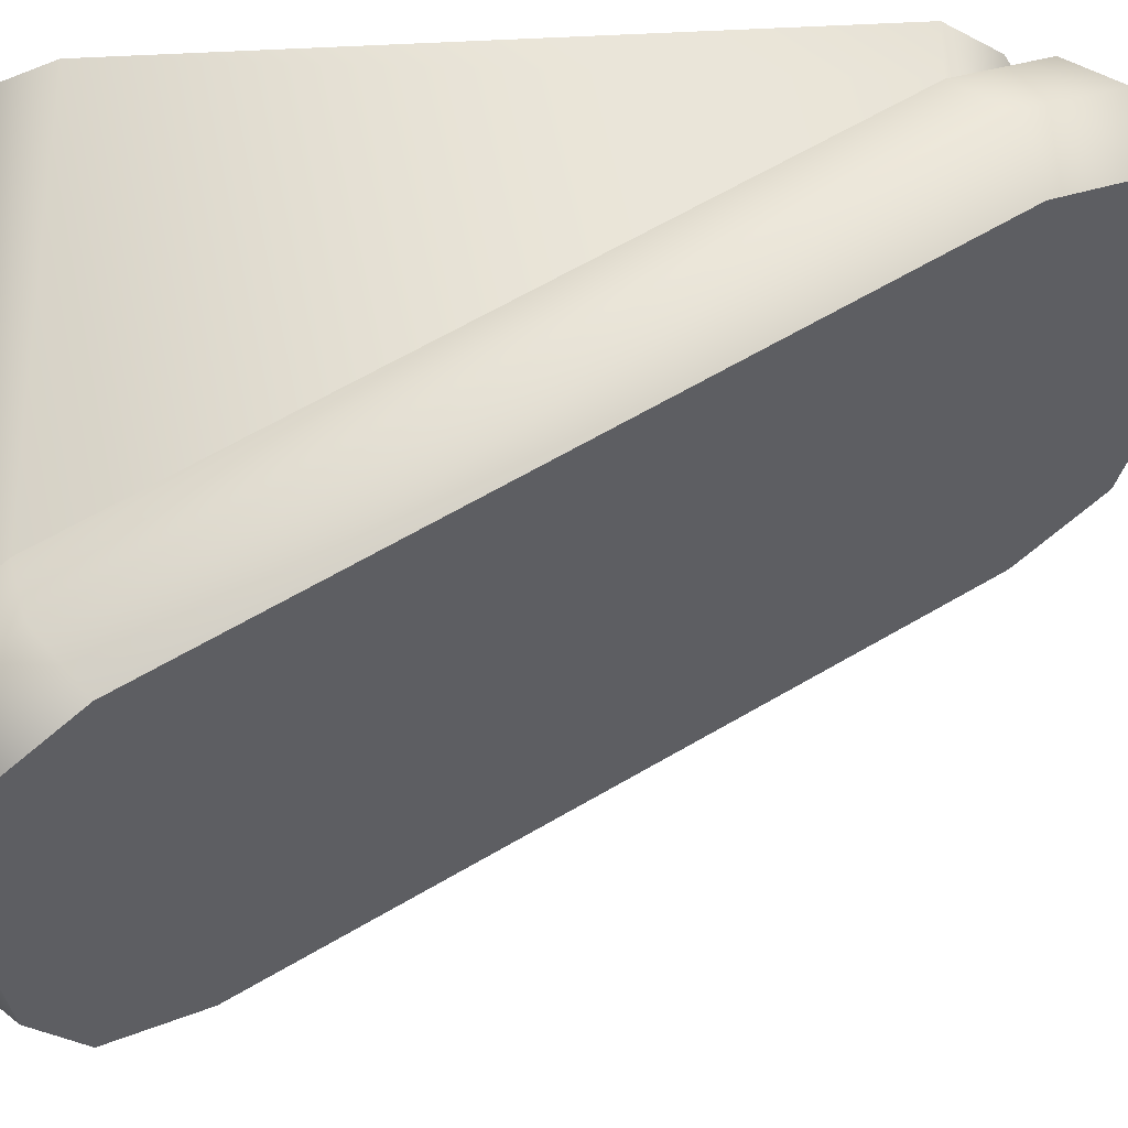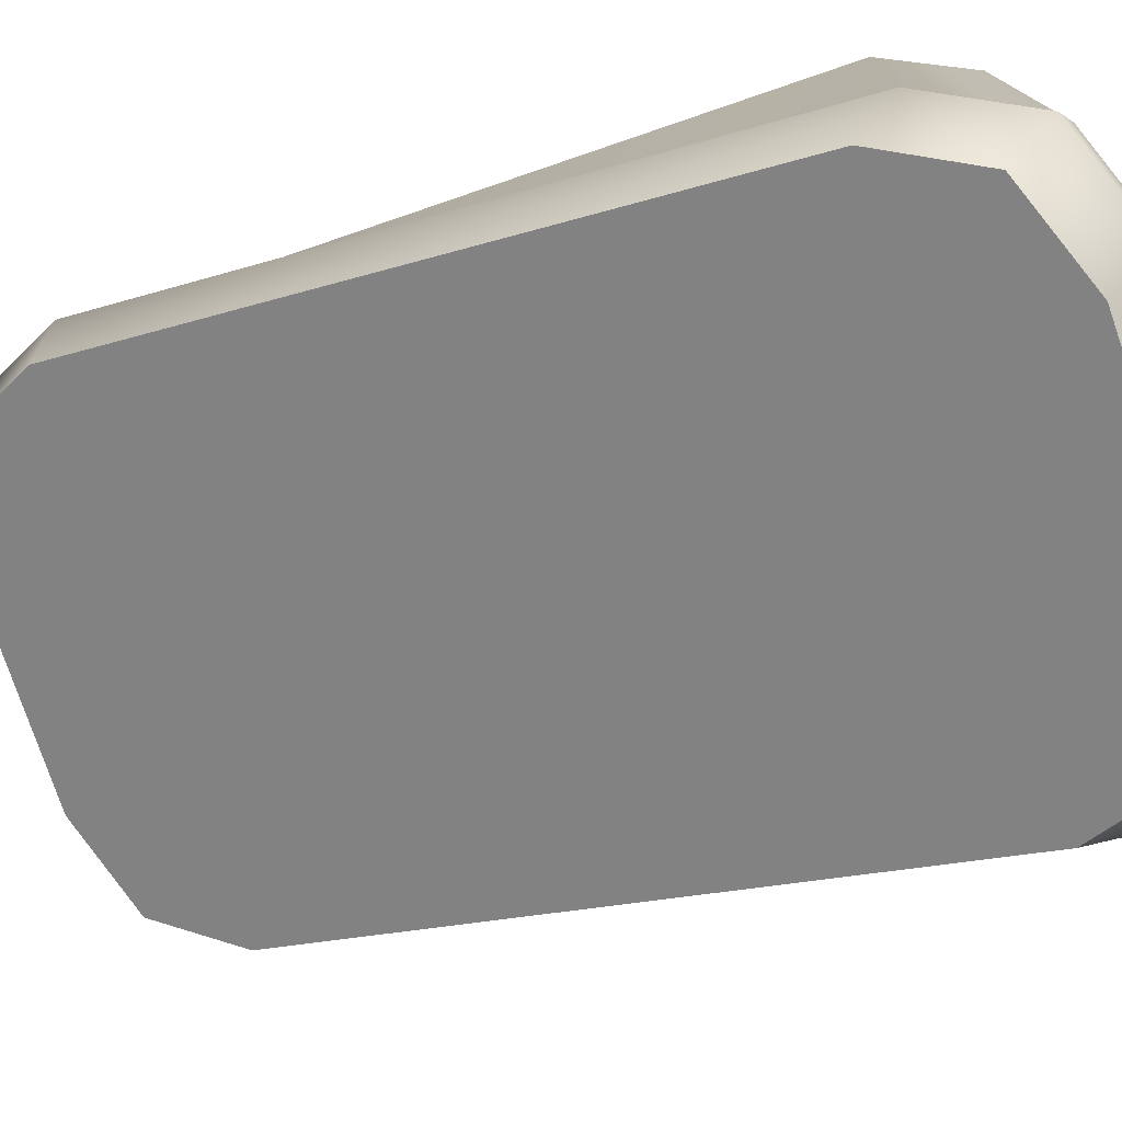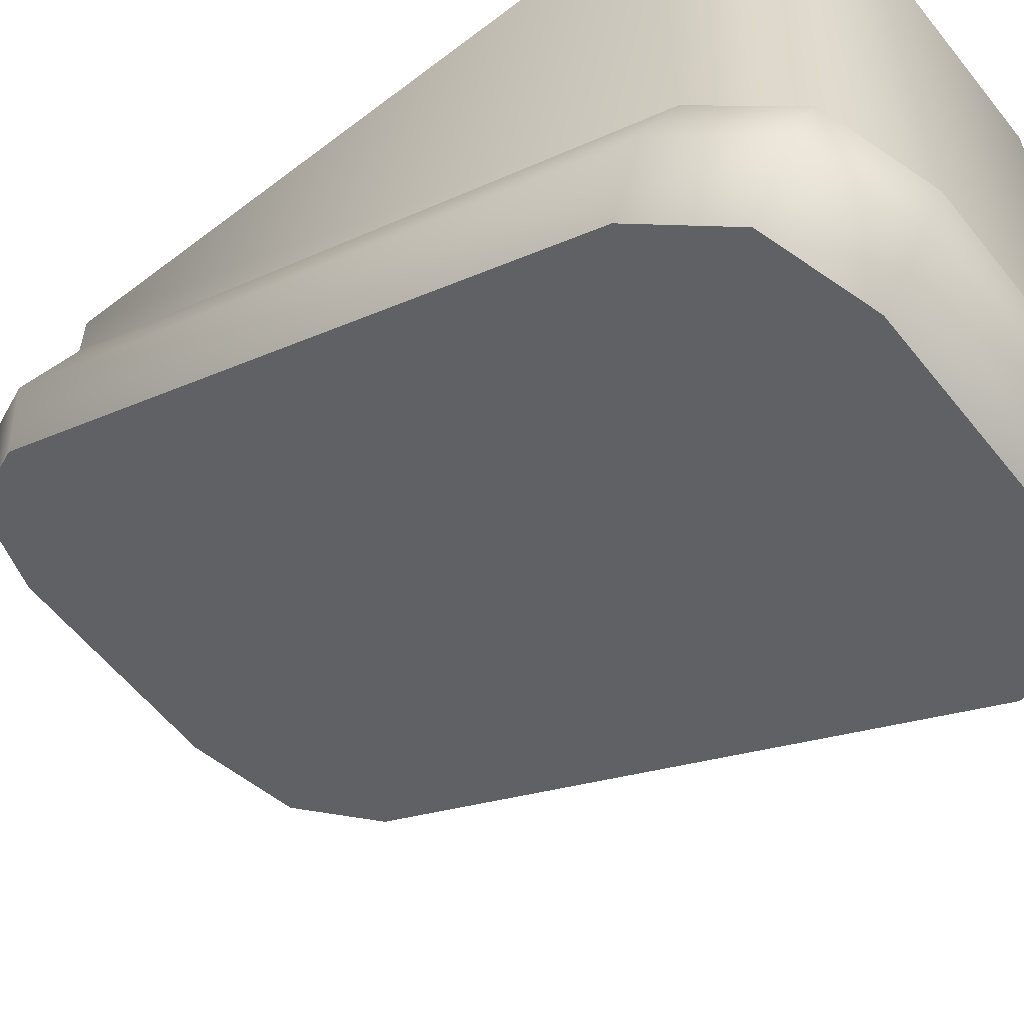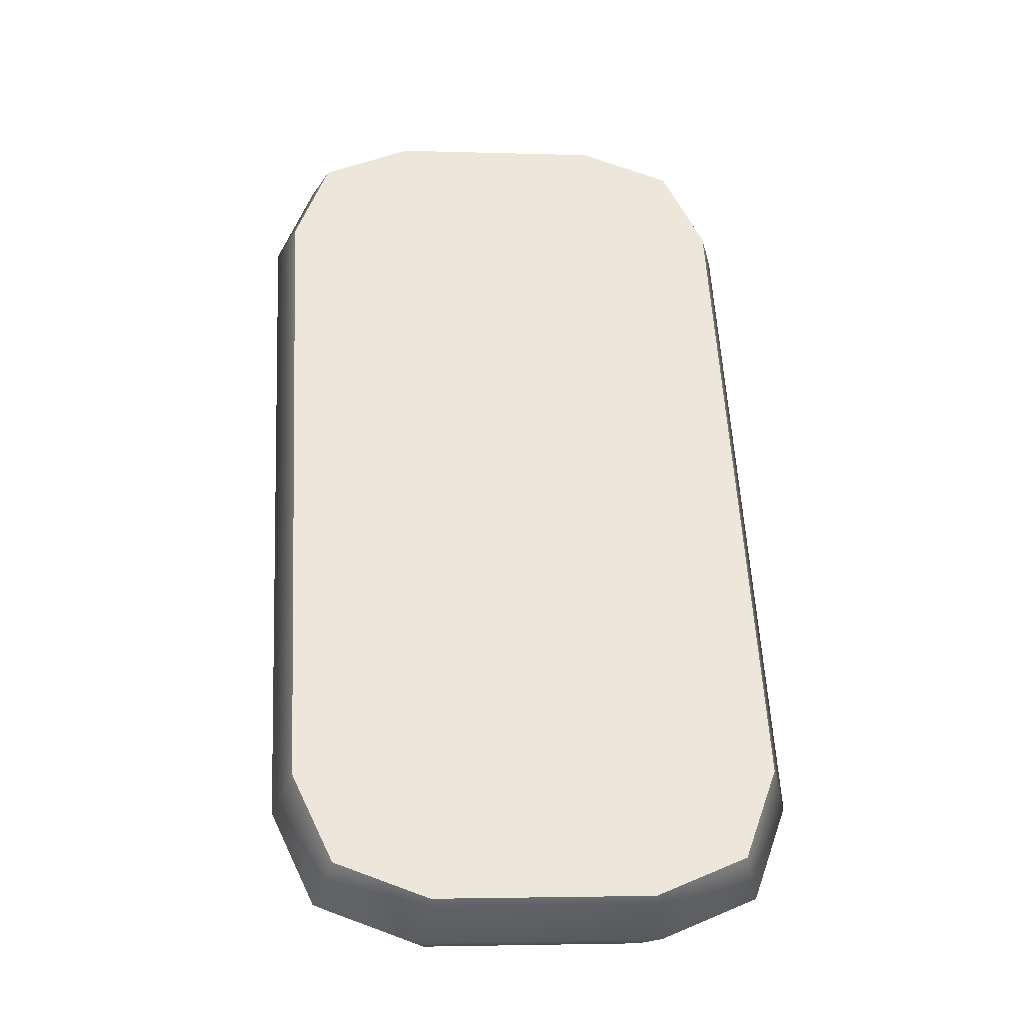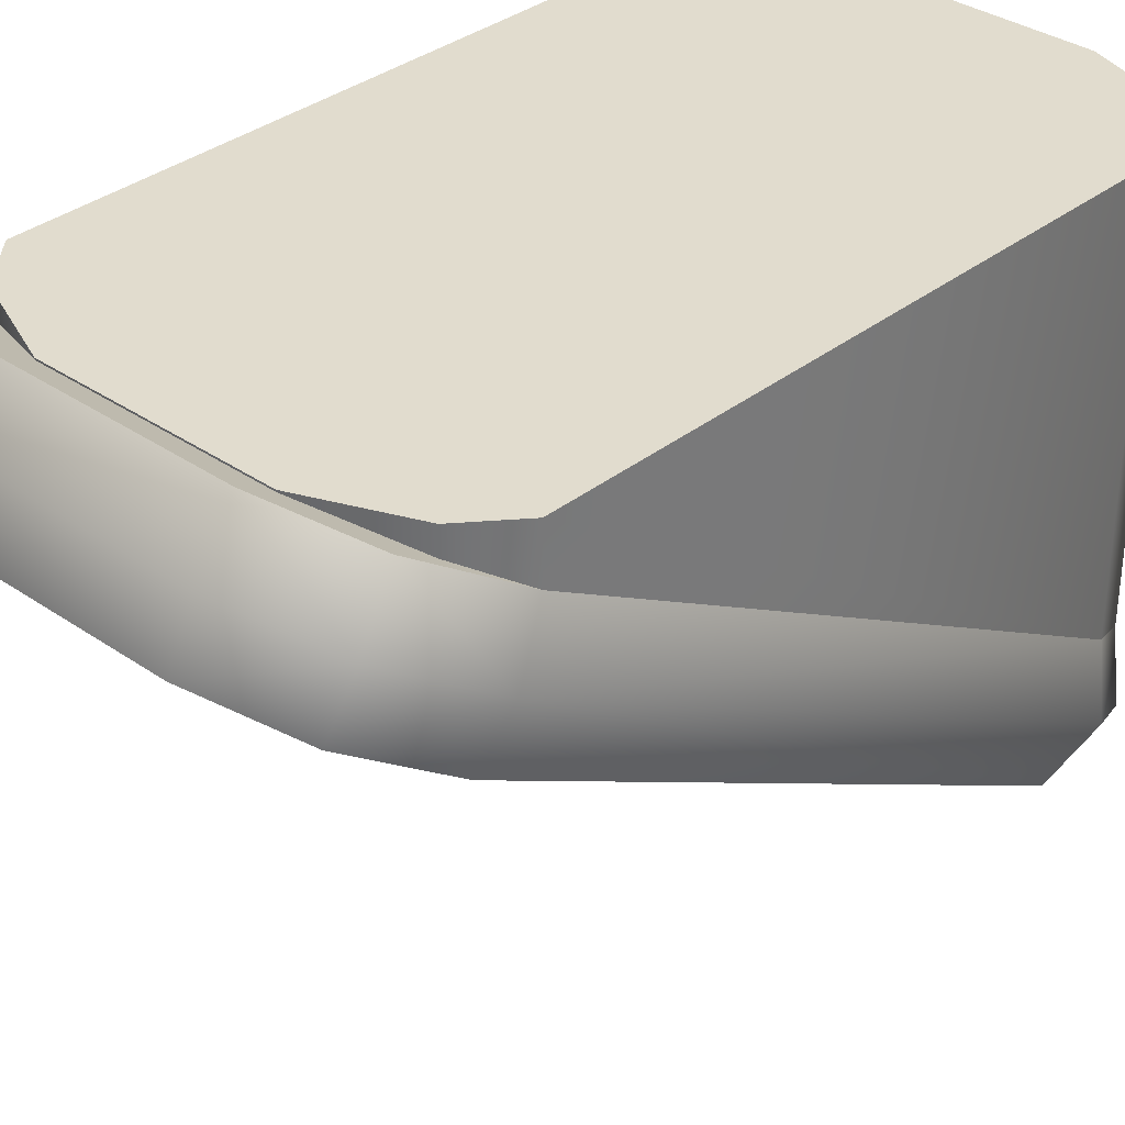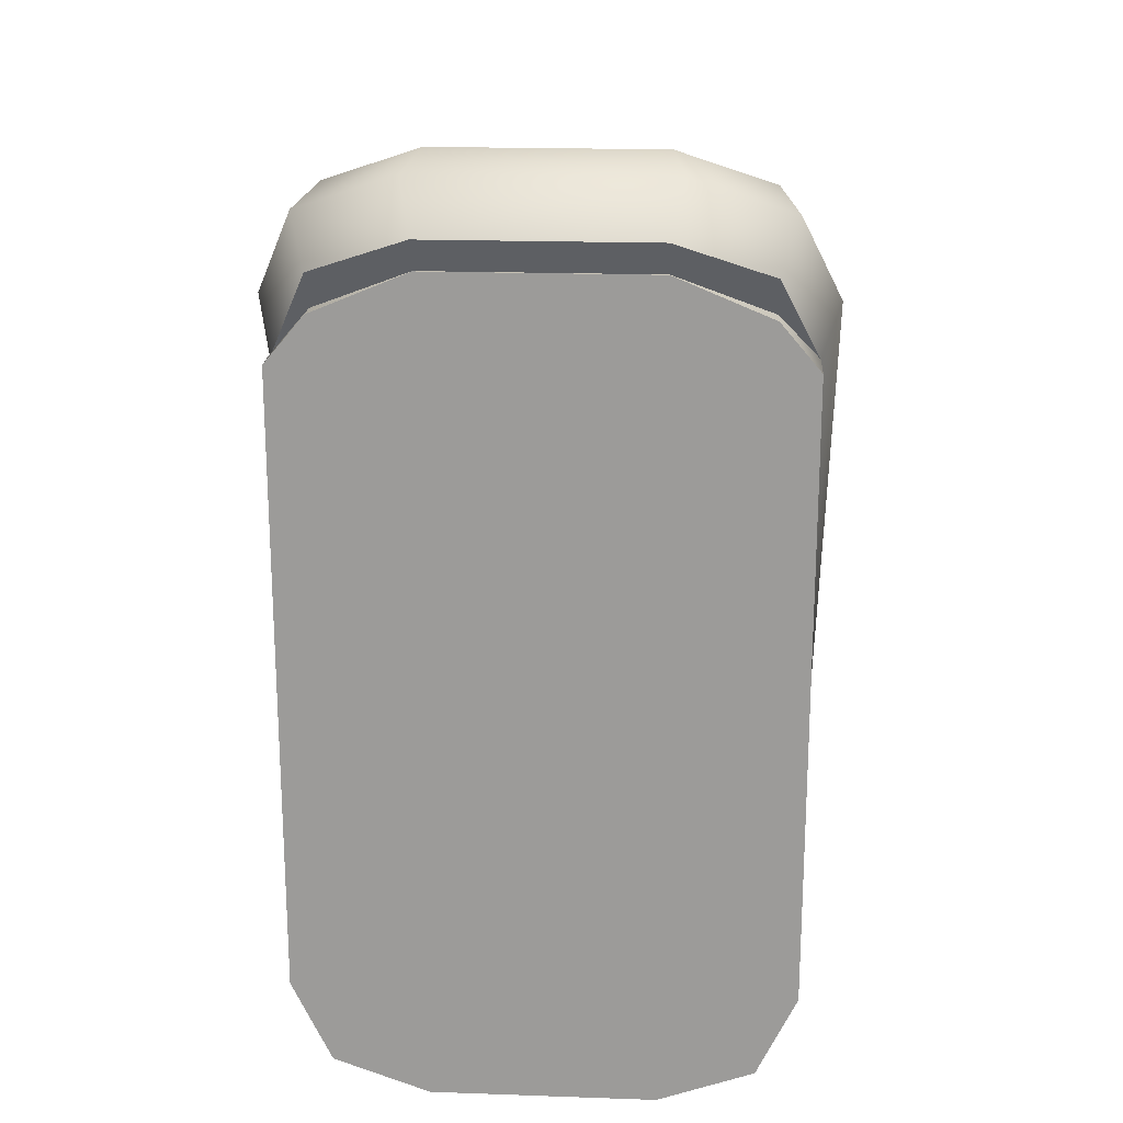
<metadata>
{"format":"obj","ext":"obj","renderer":"f3d","projection":"perspective","resolution":1024,"background":"white","views":[{"elev":-30.3,"azim":93.8,"up":"+Z"},{"elev":-77.2,"azim":-71.2,"up":"+Z"},{"elev":-58.6,"azim":-51.7,"up":"+Z"},{"elev":-3.5,"azim":173.9,"up":"+Y"},{"elev":34.1,"azim":-136.8,"up":"+Z"},{"elev":19.6,"azim":3.7,"up":"+Y"}]}
</metadata>
<code>
o block-snow-large-slope-steep-narrow
v 0.5 0.6915 -0.3739
v 0.4198 0.8591 -0.2771
v 0.5 -0.5665 -1.1
v 0.4198 -0.7341 -1.197
v 0.2263 0.9285 -0.237
v 0.2263 -0.8035 -1.237
v -0.2263 0.9285 -0.237
v -0.2263 -0.8035 -1.237
v -0.4198 0.8591 -0.2771
v -0.4198 -0.7341 -1.197
v -0.5 0.6915 -0.3739
v -0.5 -0.5665 -1.1
v 0.5411 -0.6527 -1.006
v 0.5 -0.6915 -0.8837
v 0.5411 0.6527 -0.252
v 0.5 0.5665 -0.1574
v -0.2263 -0.9285 -1.021
v 0.2263 -0.9285 -1.021
v -0.2536 -0.9016 -1.149
v 0.2536 -0.9016 -1.149
v -0.4569 -0.8287 -1.107
v -0.5411 -0.6527 -1.006
v -0.4198 -0.8591 -0.9804
v -0.5 -0.6915 -0.8837
v 0.4198 0.7341 -0.06062
v 0.2263 0.8035 -0.02053
v 0.4569 0.8287 -0.1503
v 0.2536 0.9016 -0.1083
v 0.4198 -0.8591 -0.9804
v 0.4569 -0.8287 -1.107
v -0.5411 0.6527 -0.252
v -0.5 0.5665 -0.1574
v -0.4198 0.7341 -0.06062
v -0.4569 0.8287 -0.1503
v -0.2263 0.8035 -0.02053
v -0.2536 0.9016 -0.1083
v -0.2263 -0.9285 -0.05378
v 0.2263 -0.9285 -0.05378
v -0.4198 -0.8591 -0.05378
v -0.4198 -0.8591 -0.9804
v -0.5 -0.6915 -0.05378
v 0.4198 -0.8591 -0.9804
v 0.4198 -0.8591 -0.05378
v 0.5 -0.6915 -0.05378
v 0.5 0.5665 -0.1574
v 0.5 0.5665 -0.05378
v -0.5 0.5665 -0.05378
v -0.5 0.5665 -0.1574
v -0.2263 0.7402 -0.05378
v -0.2263 0.7402 -0.1574
v 0.2263 0.7402 -0.05378
v 0.2263 0.7402 -0.1574
v -0.4198 0.66 -0.05378
v -0.4198 0.66 -0.1574
v 0.4198 0.66 -0.05378
v 0.4198 0.66 -0.1574
f 3 2 1
f 2 3 4
f 2 4 5
f 5 4 6
f 5 6 7
f 7 6 8
f 7 8 9
f 9 8 10
f 9 10 11
f 11 10 12
f 15 14 13
f 14 15 16
f 19 18 17
f 18 19 20
f 23 22 21
f 22 23 24
f 27 26 25
f 26 27 28
f 20 29 18
f 29 20 30
f 24 31 22
f 31 24 32
f 35 34 33
f 34 35 36
f 28 35 26
f 35 28 36
f 23 19 17
f 19 23 21
f 33 31 32
f 31 33 34
f 13 29 30
f 29 13 14
f 15 25 16
f 25 15 27
f 31 12 22
f 12 31 11
f 31 9 11
f 9 31 34
f 7 34 36
f 34 7 9
f 28 7 36
f 7 28 5
f 3 15 13
f 15 3 1
f 6 30 20
f 30 6 4
f 19 6 20
f 6 19 8
f 4 13 30
f 13 4 3
f 10 19 21
f 19 10 8
f 22 10 21
f 10 22 12
f 2 28 27
f 28 2 5
f 2 15 1
f 15 2 27
f 25 14 16
f 14 25 29
f 29 25 26
f 29 26 18
f 18 26 35
f 18 35 17
f 17 35 33
f 17 33 23
f 23 33 32
f 23 32 24
f 17 38 37
f 38 17 18
f 41 40 39
f 40 41 24
f 14 43 42
f 43 14 44
f 40 37 39
f 37 40 17
f 18 43 38
f 43 18 42
f 45 44 14
f 44 45 46
f 47 24 41
f 24 47 48
f 51 50 49
f 50 51 52
f 53 48 47
f 48 53 54
f 56 51 55
f 51 56 52
f 50 53 49
f 53 50 54
f 56 46 45
f 46 56 55
f 55 44 46
f 44 55 43
f 43 55 51
f 43 51 38
f 38 51 49
f 38 49 37
f 37 49 53
f 37 53 39
f 39 53 47
f 39 47 41
f 3 2 1
f 2 3 4
f 2 4 5
f 5 4 6
f 5 6 7
f 7 6 8
f 7 8 9
f 9 8 10
f 9 10 11
f 11 10 12
f 15 14 13
f 14 15 16
f 19 18 17
f 18 19 20
f 23 22 21
f 22 23 24
f 27 26 25
f 26 27 28
f 20 29 18
f 29 20 30
f 24 31 22
f 31 24 32
f 35 34 33
f 34 35 36
f 28 35 26
f 35 28 36
f 23 19 17
f 19 23 21
f 33 31 32
f 31 33 34
f 13 29 30
f 29 13 14
f 15 25 16
f 25 15 27
f 31 12 22
f 12 31 11
f 31 9 11
f 9 31 34
f 7 34 36
f 34 7 9
f 28 7 36
f 7 28 5
f 3 15 13
f 15 3 1
f 6 30 20
f 30 6 4
f 19 6 20
f 6 19 8
f 4 13 30
f 13 4 3
f 10 19 21
f 19 10 8
f 22 10 21
f 10 22 12
f 2 28 27
f 28 2 5
f 2 15 1
f 15 2 27
f 25 14 16
f 14 25 29
f 29 25 26
f 29 26 18
f 18 26 35
f 18 35 17
f 17 35 33
f 17 33 23
f 23 33 32
f 23 32 24
f 17 38 37
f 38 17 18
f 41 40 39
f 40 41 24
f 14 43 42
f 43 14 44
f 40 37 39
f 37 40 17
f 18 43 38
f 43 18 42
f 45 44 14
f 44 45 46
f 47 24 41
f 24 47 48
f 51 50 49
f 50 51 52
f 53 48 47
f 48 53 54
f 56 51 55
f 51 56 52
f 50 53 49
f 53 50 54
f 56 46 45
f 46 56 55
f 55 44 46
f 44 55 43
f 43 55 51
f 43 51 38
f 38 51 49
f 38 49 37
f 37 49 53
f 37 53 39
f 39 53 47
f 39 47 41

</code>
